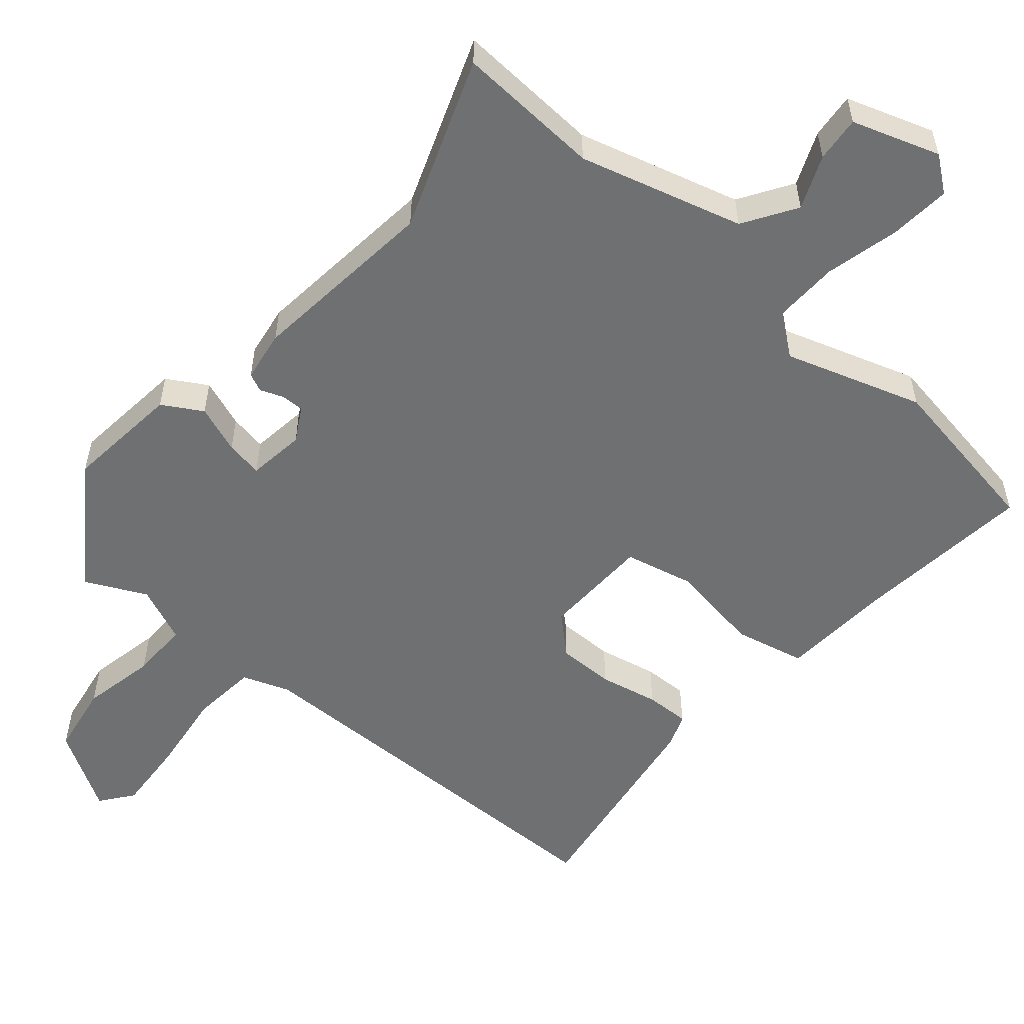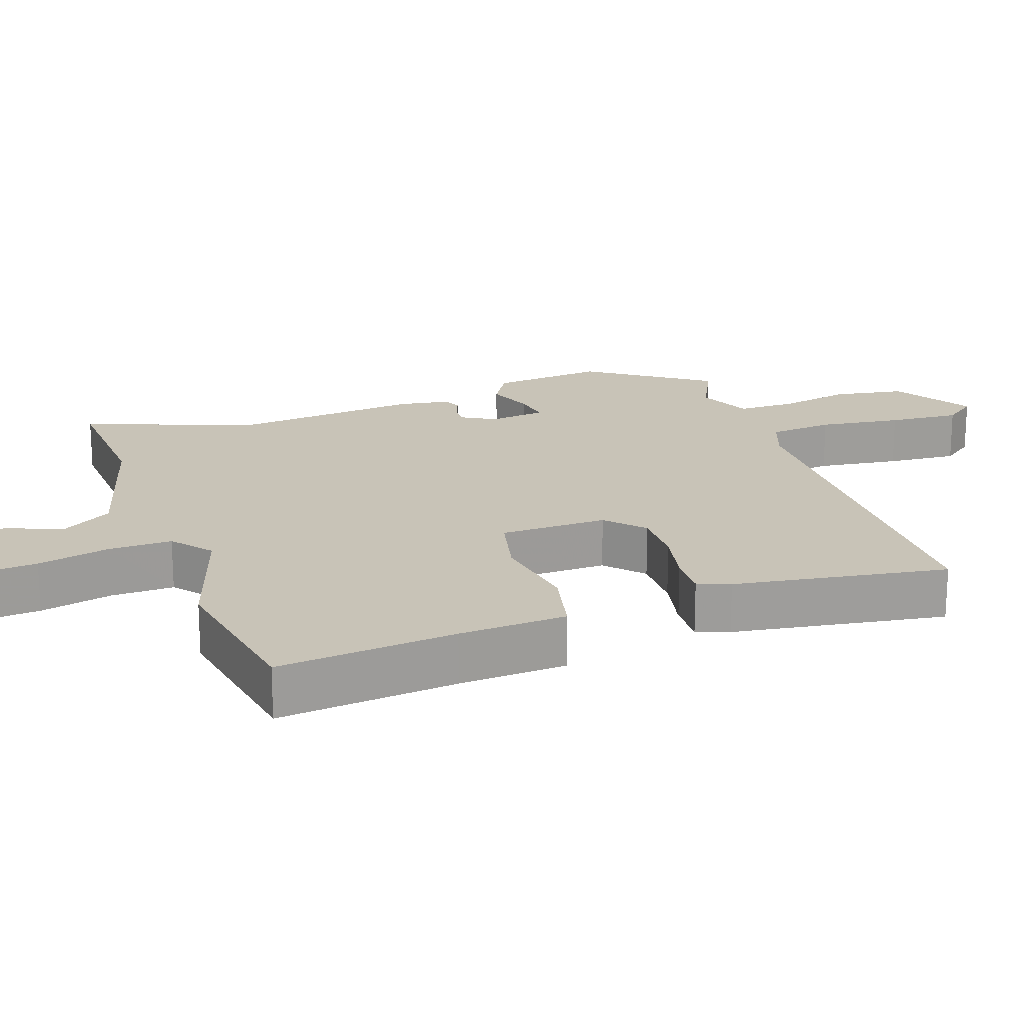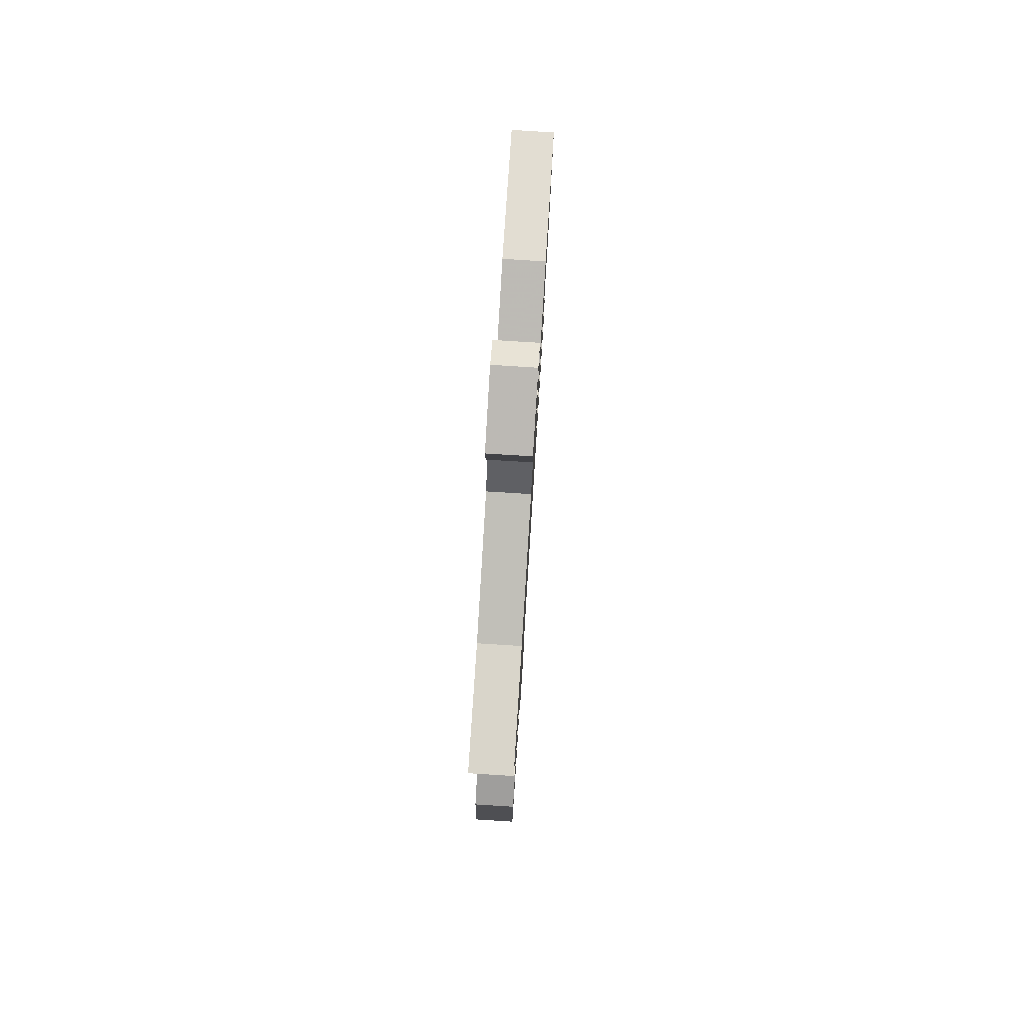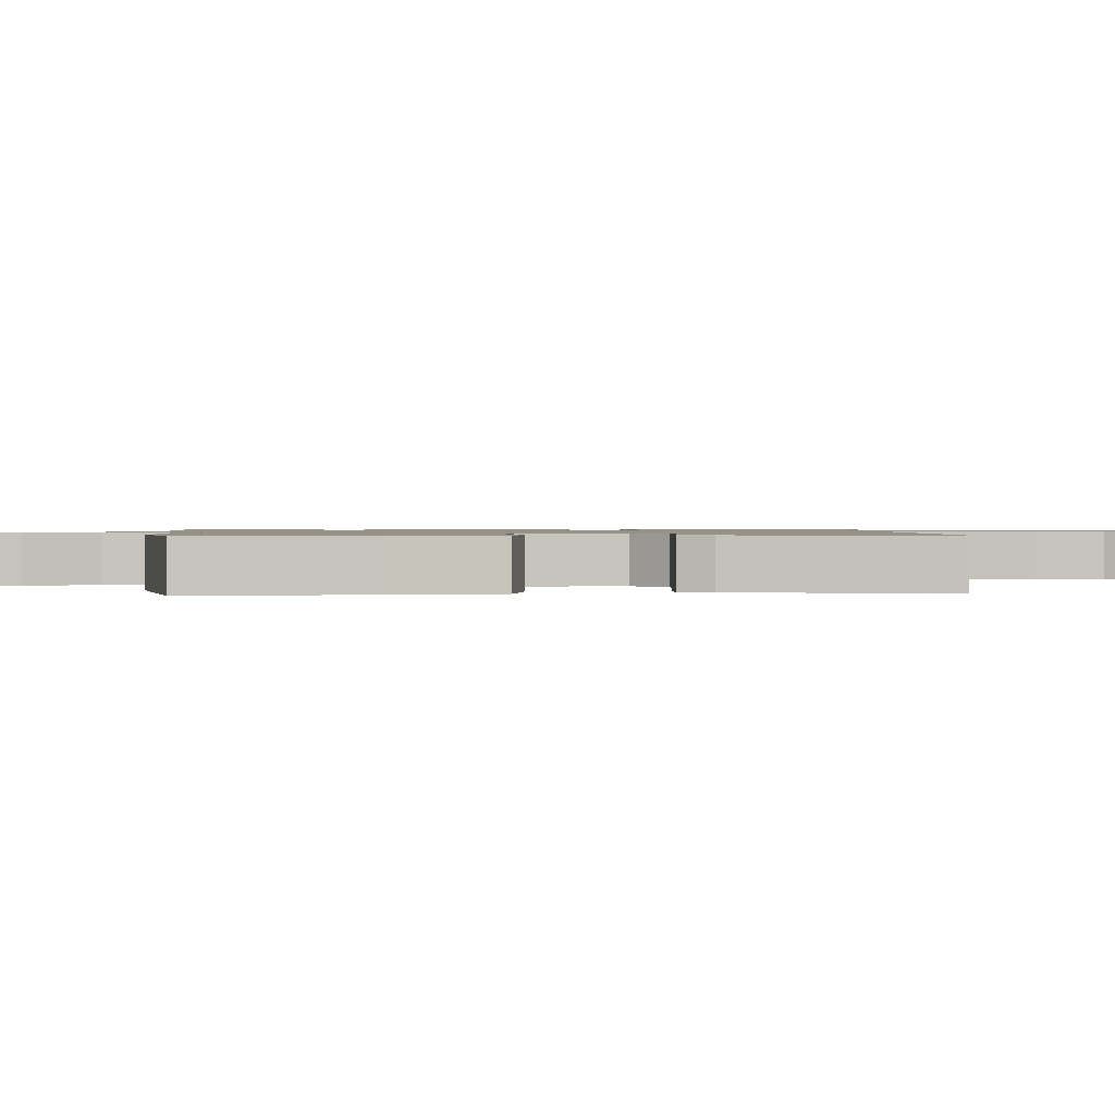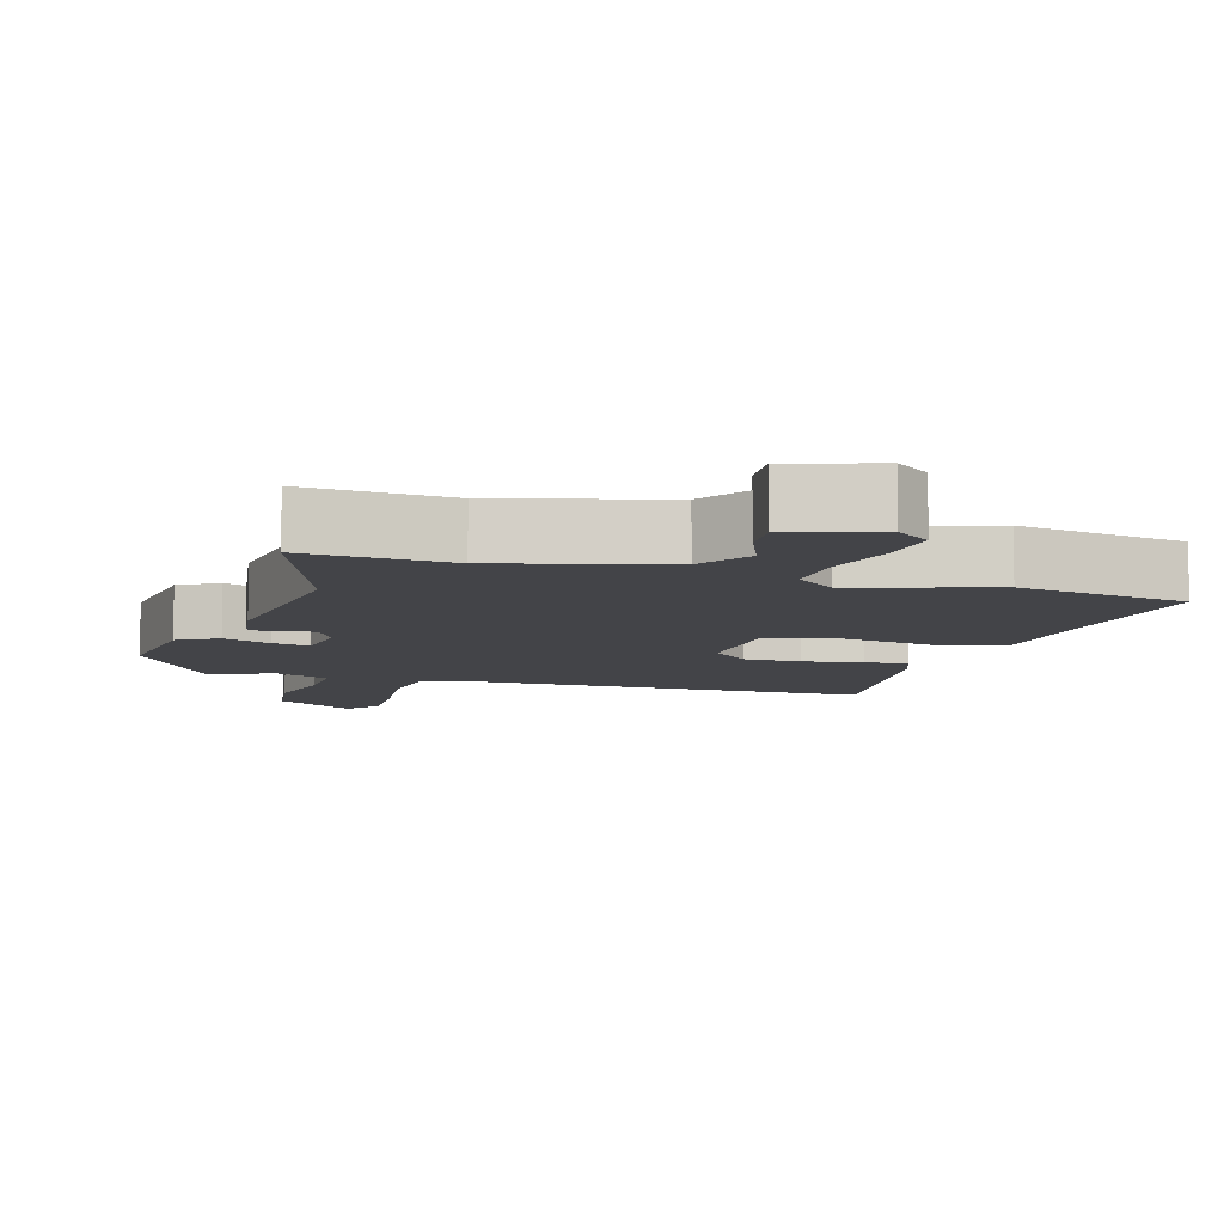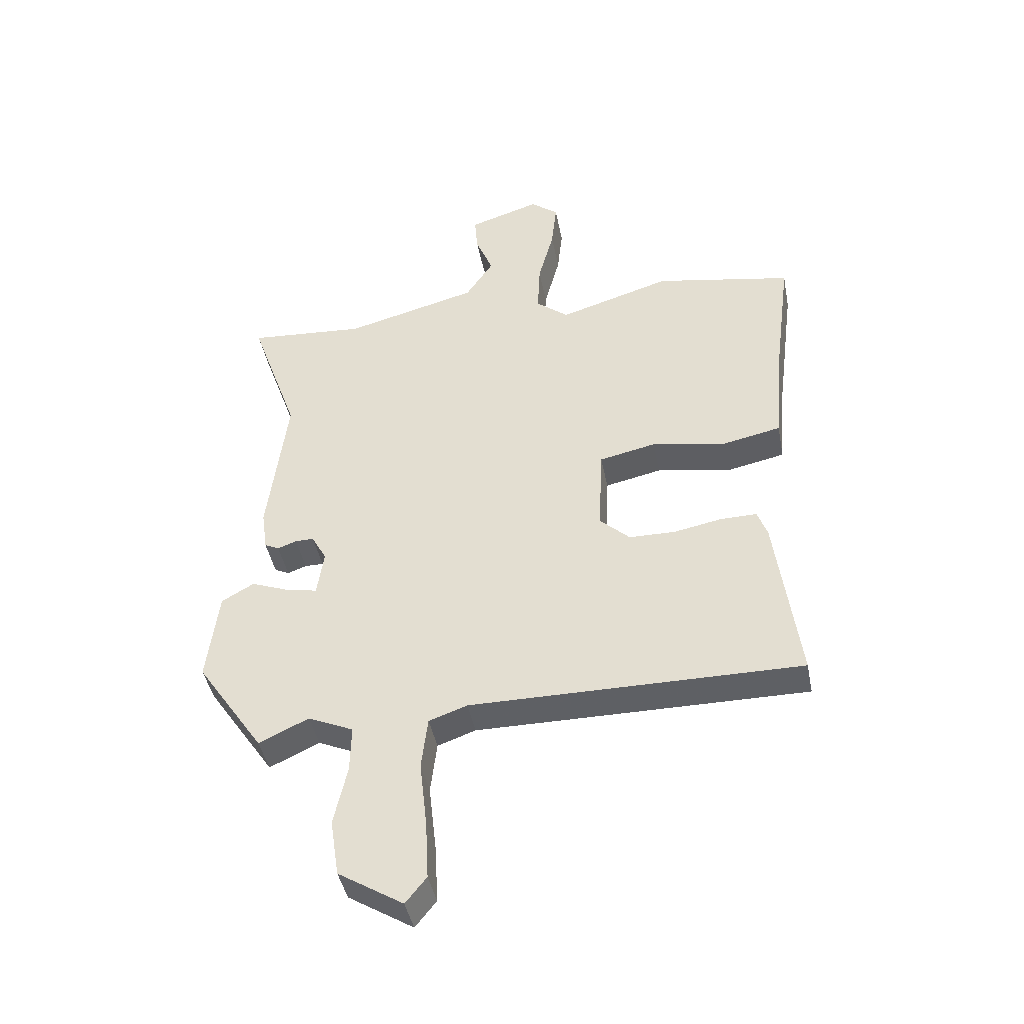
<metadata>
{"format":"obj","ext":"obj","renderer":"f3d","projection":"perspective","resolution":1024,"background":"white","views":[{"elev":-54.8,"azim":-39.6,"up":"+Y"},{"elev":19.7,"azim":71.9,"up":"+Y"},{"elev":79.0,"azim":-86.4,"up":"+Z"},{"elev":1.0,"azim":86.3,"up":"+Y"},{"elev":-8.3,"azim":-16.3,"up":"+Y"},{"elev":-43.2,"azim":11.0,"up":"+Z"}]}
</metadata>
<code>
v 0.312 0.07 0.535
v 0.549 0.07 0.491
v 0.516 0.07 0.237
v 0.503 0.07 0.084
v 0.403 0.07 0.063
v 0.274 0.07 0.086
v 0.176 0.07 0.065
v 0.169 0.07 -0.087
v 0.221 0.07 -0.136
v 0.301 0.07 -0.137
v 0.384 0.07 -0.121
v 0.446 0.07 -0.12
v 0.463 0.07 -0.166
v 0.503 0.07 -0.47
v -0.067 0.07 -0.468
v -0.133 0.07 -0.491
v -0.144 0.07 -0.582
v -0.131 0.07 -0.699
v -0.126 0.07 -0.8
v -0.162 0.07 -0.845
v -0.274 0.07 -0.775
v -0.289 0.07 -0.675
v -0.266 0.07 -0.572
v -0.264 0.07 -0.49
v -0.342 0.07 -0.455
v -0.428 0.07 -0.495
v -0.544 0.07 -0.323
v -0.524 0.07 -0.162
v -0.468 0.07 -0.13
v -0.401 0.07 -0.156
v -0.349 0.07 -0.166
v -0.337 0.07 -0.086
v -0.363 0.07 -0.038
v -0.395 0.07 -0.038
v -0.428 0.07 -0.05
v -0.453 0.07 -0.038
v -0.463 0.07 0.034
v -0.43 0.07 0.3
v -0.515 0.07 0.542
v -0.312 0.07 0.527
v -0.082 0.07 0.587
v -0.034 0.07 0.66
v -0.064 0.07 0.735
v -0.069 0.07 0.799
v 0.054 0.07 0.838
v 0.102 0.07 0.8
v 0.093 0.07 0.715
v 0.066 0.07 0.612
v 0.062 0.07 0.522
v 0.118 0.07 0.476
v 0.312 0 0.535
v 0.549 0 0.491
v 0.516 0 0.237
v 0.503 0 0.084
v 0.403 0 0.063
v 0.274 0 0.086
v 0.176 0 0.065
v 0.169 0 -0.087
v 0.221 0 -0.136
v 0.301 0 -0.137
v 0.384 0 -0.121
v 0.446 0 -0.12
v 0.463 0 -0.166
v 0.503 0 -0.47
v -0.067 0 -0.468
v -0.133 0 -0.491
v -0.144 0 -0.582
v -0.131 0 -0.699
v -0.126 0 -0.8
v -0.162 0 -0.845
v -0.274 0 -0.775
v -0.289 0 -0.675
v -0.266 0 -0.572
v -0.264 0 -0.49
v -0.342 0 -0.455
v -0.428 0 -0.495
v -0.544 0 -0.323
v -0.524 0 -0.162
v -0.468 0 -0.13
v -0.401 0 -0.156
v -0.349 0 -0.166
v -0.337 0 -0.086
v -0.363 0 -0.038
v -0.395 0 -0.038
v -0.428 0 -0.05
v -0.453 0 -0.038
v -0.463 0 0.034
v -0.43 0 0.3
v -0.515 0 0.542
v -0.312 0 0.527
v -0.082 0 0.587
v -0.034 0 0.66
v -0.064 0 0.735
v -0.069 0 0.799
v 0.054 0 0.838
v 0.102 0 0.8
v 0.093 0 0.715
v 0.066 0 0.612
v 0.062 0 0.522
v 0.118 0 0.476
f 45 46 47 48
f 45 48 49
f 42 43 44 45
f 42 45 49
f 41 42 49
f 40 41 49 50
f 38 39 40 50
f 34 35 36 37
f 33 34 37 38
f 32 33 38 50
f 27 28 29 30
f 25 26 27 30
f 24 25 30 31
f 20 21 22 23
f 20 23 24
f 17 18 19 20
f 17 20 24 31
f 12 13 14 15
f 10 11 12 15
f 9 10 15 16
f 8 9 16
f 7 8 16
f 3 4 5 6
f 3 6 7
f 2 3 7
f 1 2 7
f 50 1 7 16
f 16 17 31 32
f 16 32 50
f 98 97 96 95
f 99 98 95
f 95 94 93 92
f 99 95 92
f 99 92 91
f 100 99 91 90
f 100 90 89 88
f 87 86 85 84
f 88 87 84 83
f 100 88 83 82
f 80 79 78 77
f 80 77 76 75
f 81 80 75 74
f 73 72 71 70
f 74 73 70
f 70 69 68 67
f 81 74 70 67
f 65 64 63 62
f 65 62 61 60
f 66 65 60 59
f 66 59 58
f 66 58 57
f 56 55 54 53
f 57 56 53
f 57 53 52
f 57 52 51
f 66 57 51 100
f 82 81 67 66
f 100 82 66
f 1 51 52 2
f 2 52 53 3
f 3 53 54 4
f 4 54 55 5
f 5 55 56 6
f 6 56 57 7
f 7 57 58 8
f 8 58 59 9
f 9 59 60 10
f 10 60 61 11
f 11 61 62 12
f 12 62 63 13
f 13 63 64 14
f 14 64 65 15
f 15 65 66 16
f 16 66 67 17
f 17 67 68 18
f 18 68 69 19
f 19 69 70 20
f 20 70 71 21
f 21 71 72 22
f 22 72 73 23
f 23 73 74 24
f 24 74 75 25
f 25 75 76 26
f 26 76 77 27
f 27 77 78 28
f 28 78 79 29
f 29 79 80 30
f 30 80 81 31
f 31 81 82 32
f 32 82 83 33
f 33 83 84 34
f 34 84 85 35
f 35 85 86 36
f 36 86 87 37
f 37 87 88 38
f 38 88 89 39
f 39 89 90 40
f 40 90 91 41
f 41 91 92 42
f 42 92 93 43
f 43 93 94 44
f 44 94 95 45
f 45 95 96 46
f 46 96 97 47
f 47 97 98 48
f 48 98 99 49
f 49 99 100 50
f 50 100 51 1

</code>
